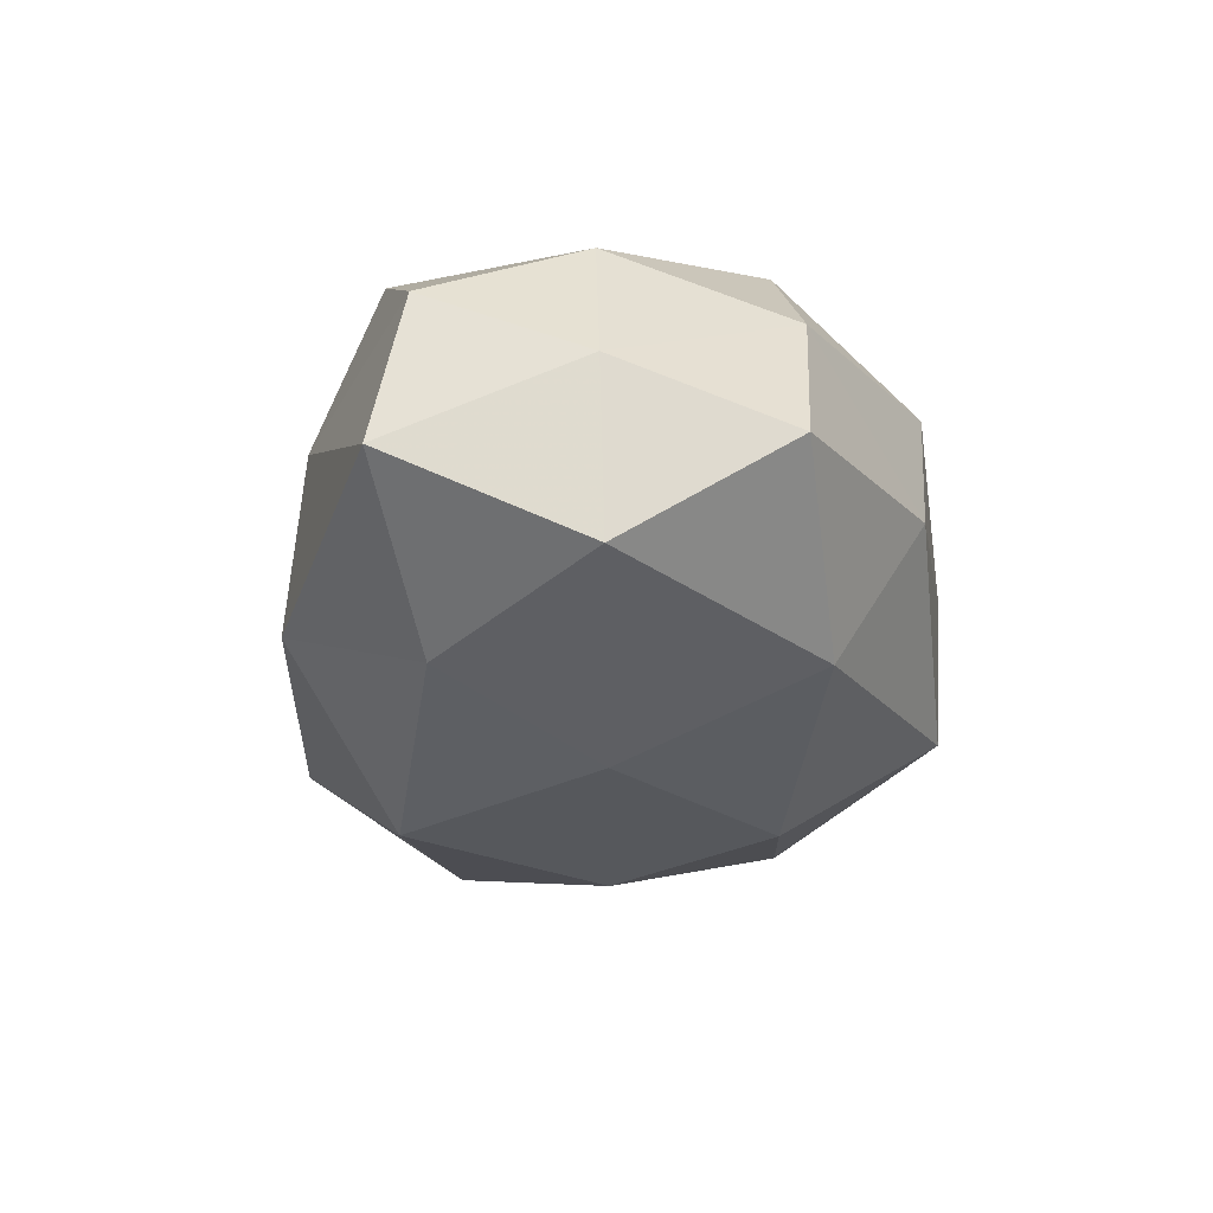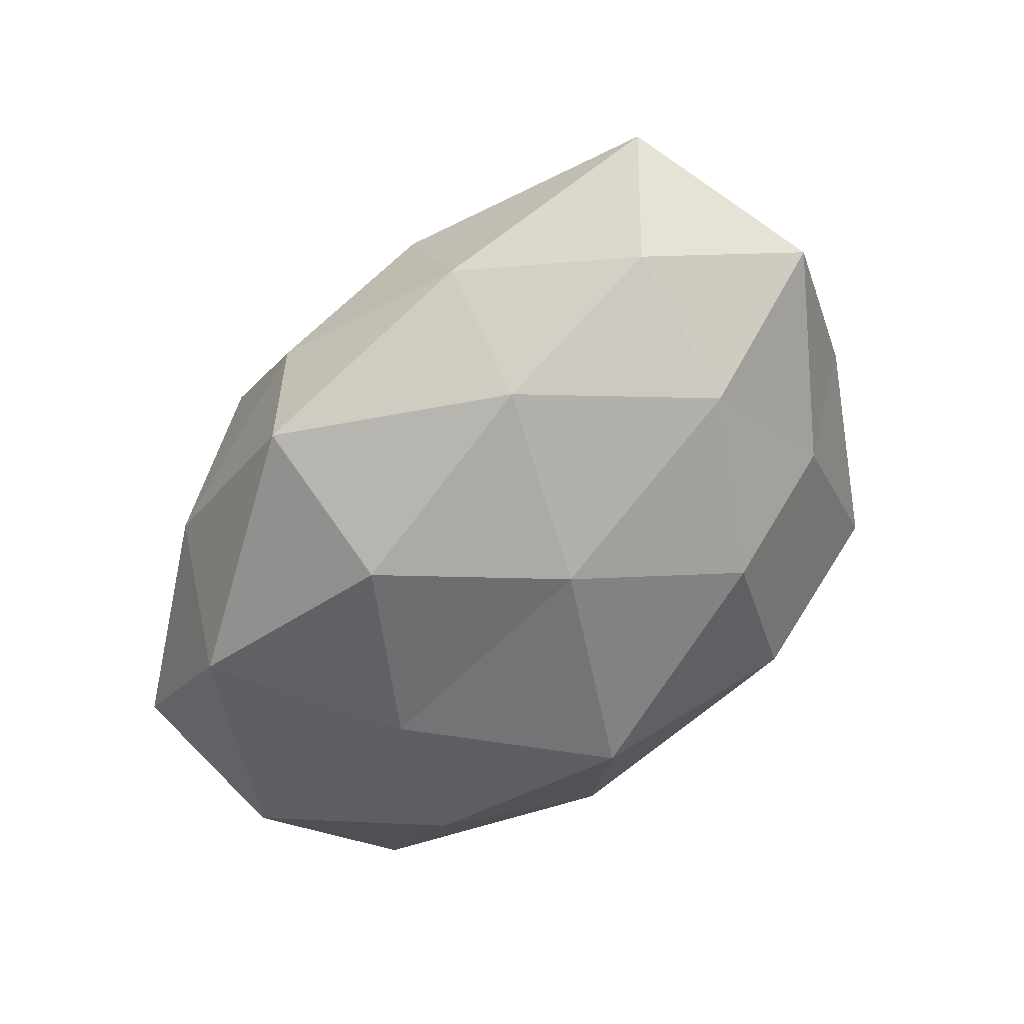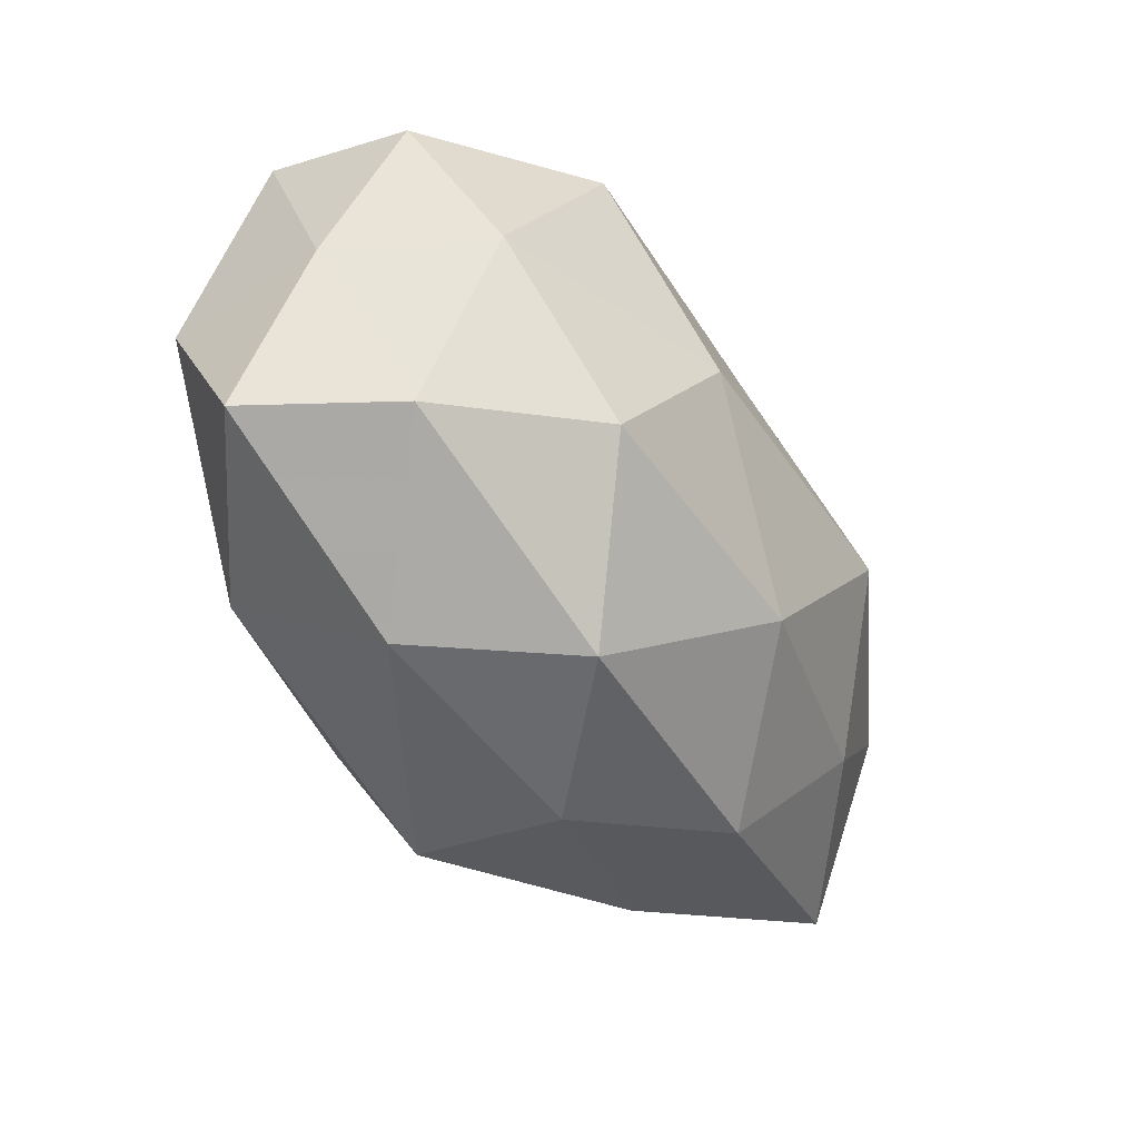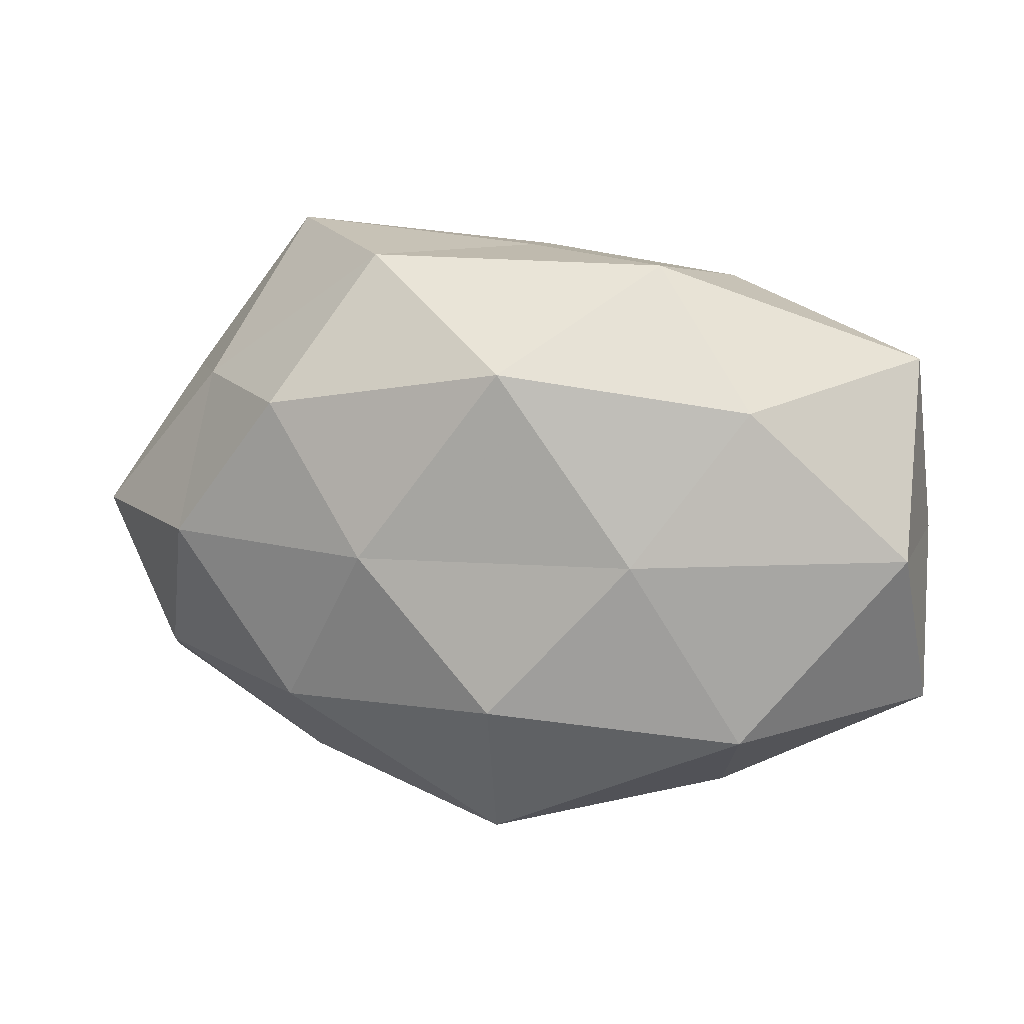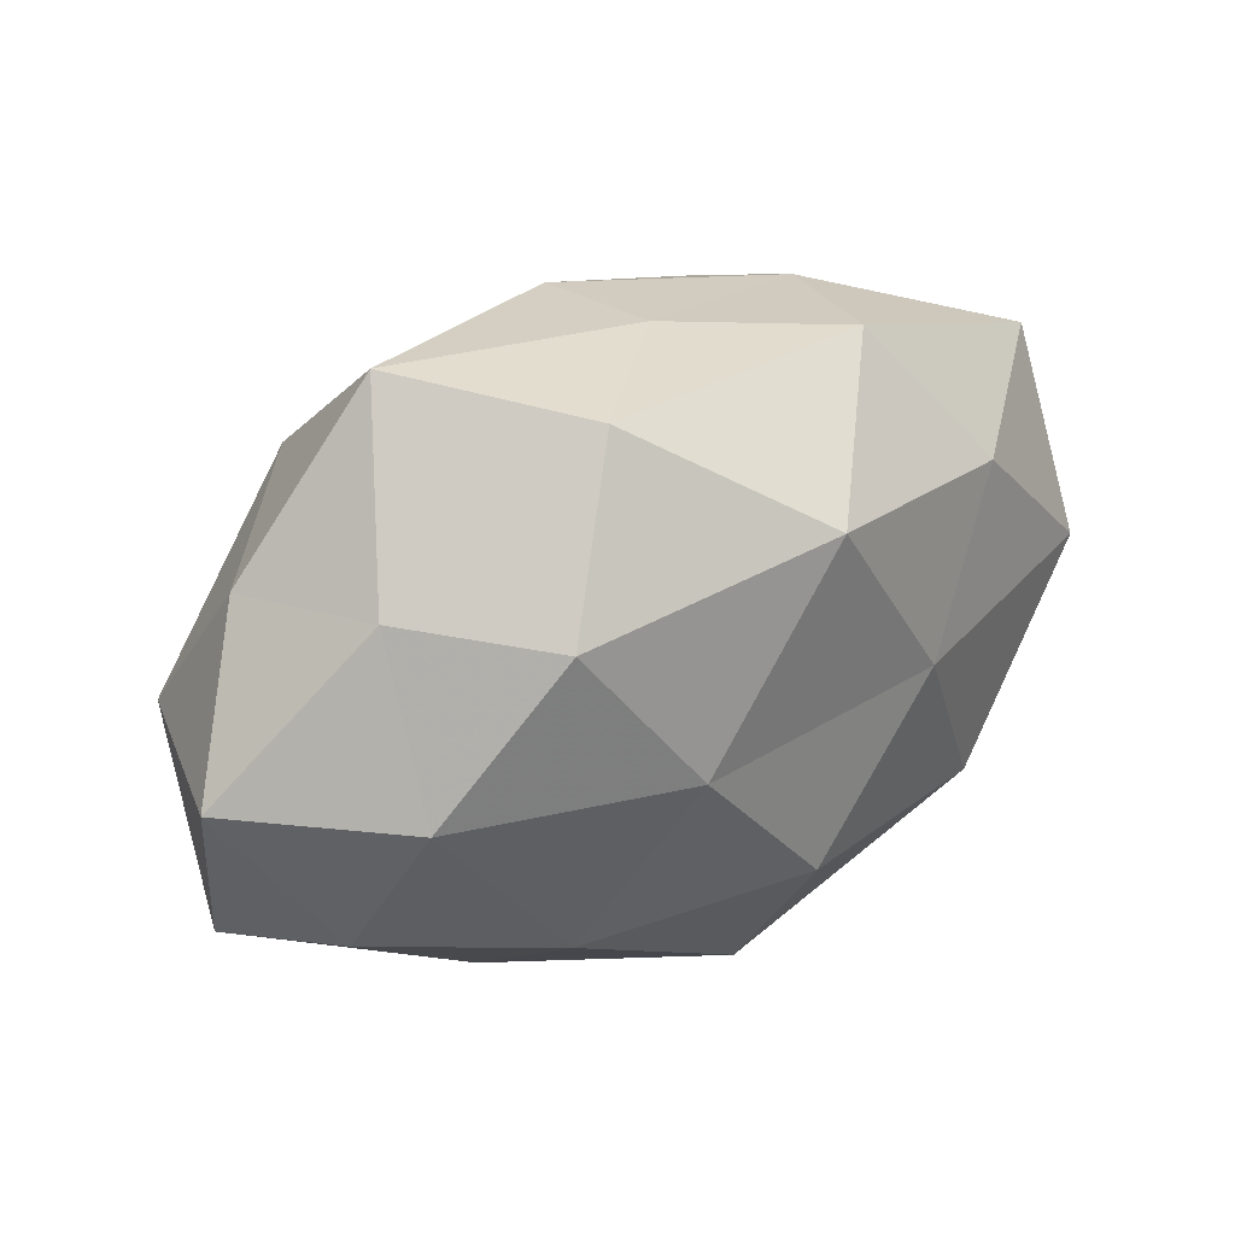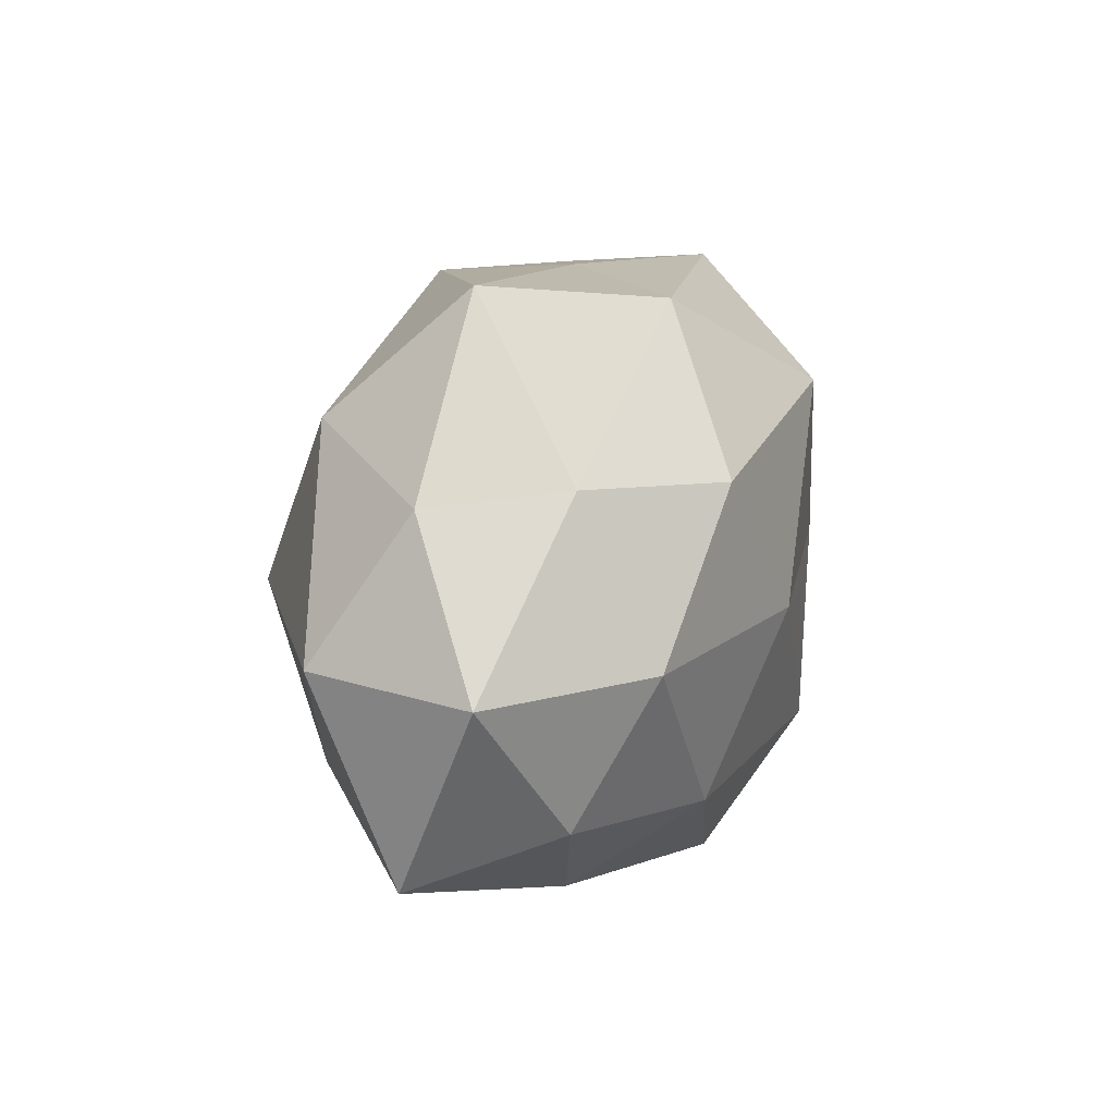
<metadata>
{"format":"obj","ext":"obj","renderer":"f3d","projection":"perspective","resolution":1024,"background":"white","views":[{"elev":-23.7,"azim":-89.8,"up":"+Z"},{"elev":-58.6,"azim":48.9,"up":"+Z"},{"elev":-44.8,"azim":-57.4,"up":"+Y"},{"elev":11.5,"azim":-165.3,"up":"+Y"},{"elev":32.1,"azim":143.1,"up":"+Y"},{"elev":16.8,"azim":104.3,"up":"+Y"}]}
</metadata>
<code>
v 0.02537 -0.02919 -0.006341
v -0.001802 -0.01739 -0.02674
v 0.02881 0.03533 0.002118
v 0.01289 -0.0003096 -0.02738
v 0.01878 -0.03032 0.01068
v -0.02899 -0.02103 -0.01928
v -0.01749 -0.0002707 -0.0251
v 0.03791 -8.196e-05 -0.0191
v -0.04631 0.02119 -0.005342
v 0.03674 0.01749 -0.01023
v 0.04388 0.01659 0.003781
v 0.02461 0.01606 -0.02306
v 0.04739 0.0007712 0.01407
v -0.000102 -0.03414 -0.0164
v -0.03887 0.0008485 0.01927
v 0.001782 -0.03534 -6.139e-05
v -0.02451 -0.03075 -0.002746
v 0.02959 0.02133 0.01798
v -0.02941 0.01633 -0.01918
v -0.003046 0.02071 -0.02703
v 0.004071 -0.01897 0.02481
v 0.0146 0.03232 -0.01458
v -0.0475 0.0004331 0.003225
v -0.04818 -0.01791 -0.005229
v -0.02346 0.02909 0.005264
v 0.05307 0.0003015 -0.004468
v -0.01378 -0.03245 0.01405
v 0.04238 -0.01564 -0.01105
v -0.02577 0.02197 0.02277
v 0.02372 -0.01857 -0.02082
v 0.001243 0.03175 0.01404
v 0.002766 0.01635 0.0232
v -0.04651 -3.364e-05 -0.01508
v 0.0213 0.001103 0.02773
v -0.0004668 0.03274 -0.0008114
v -0.01783 0.03151 -0.01175
v -0.01249 0.001095 0.02825
v -0.0397 -0.01872 0.01044
v -0.02534 -0.01659 0.02397
v 0.03051 -0.01553 0.0182
v -0.04474 0.01775 0.01104
v 0.04856 -0.02091 0.004542
f 4 2 7
f 6 7 2
f 11 10 3
f 8 4 12
f 8 12 10
f 2 14 6
f 1 5 16
f 1 16 14
f 14 17 6
f 14 16 17
f 3 18 11
f 13 11 18
f 4 7 20
f 12 4 20
f 20 7 19
f 10 22 3
f 10 12 22
f 20 22 12
f 6 17 24
f 8 10 26
f 26 10 11
f 26 11 13
f 16 5 27
f 27 17 16
f 5 21 27
f 28 8 26
f 30 2 4
f 30 4 8
f 1 14 30
f 30 14 2
f 28 1 30
f 28 30 8
f 31 18 3
f 29 31 25
f 31 32 18
f 29 32 31
f 33 7 6
f 33 19 7
f 9 19 33
f 9 33 23
f 24 33 6
f 23 33 24
f 13 18 34
f 34 18 32
f 3 22 35
f 35 31 3
f 25 31 35
f 9 36 19
f 19 36 20
f 36 22 20
f 25 36 9
f 36 35 22
f 25 35 36
f 15 37 29
f 29 37 32
f 37 21 34
f 32 37 34
f 23 38 15
f 38 24 17
f 23 24 38
f 38 17 27
f 27 21 39
f 15 39 37
f 37 39 21
f 15 38 39
f 39 38 27
f 5 40 21
f 40 13 34
f 34 21 40
f 41 9 23
f 41 23 15
f 41 25 9
f 41 15 29
f 41 29 25
f 42 5 1
f 26 13 42
f 28 42 1
f 28 26 42
f 42 40 5
f 42 13 40

</code>
